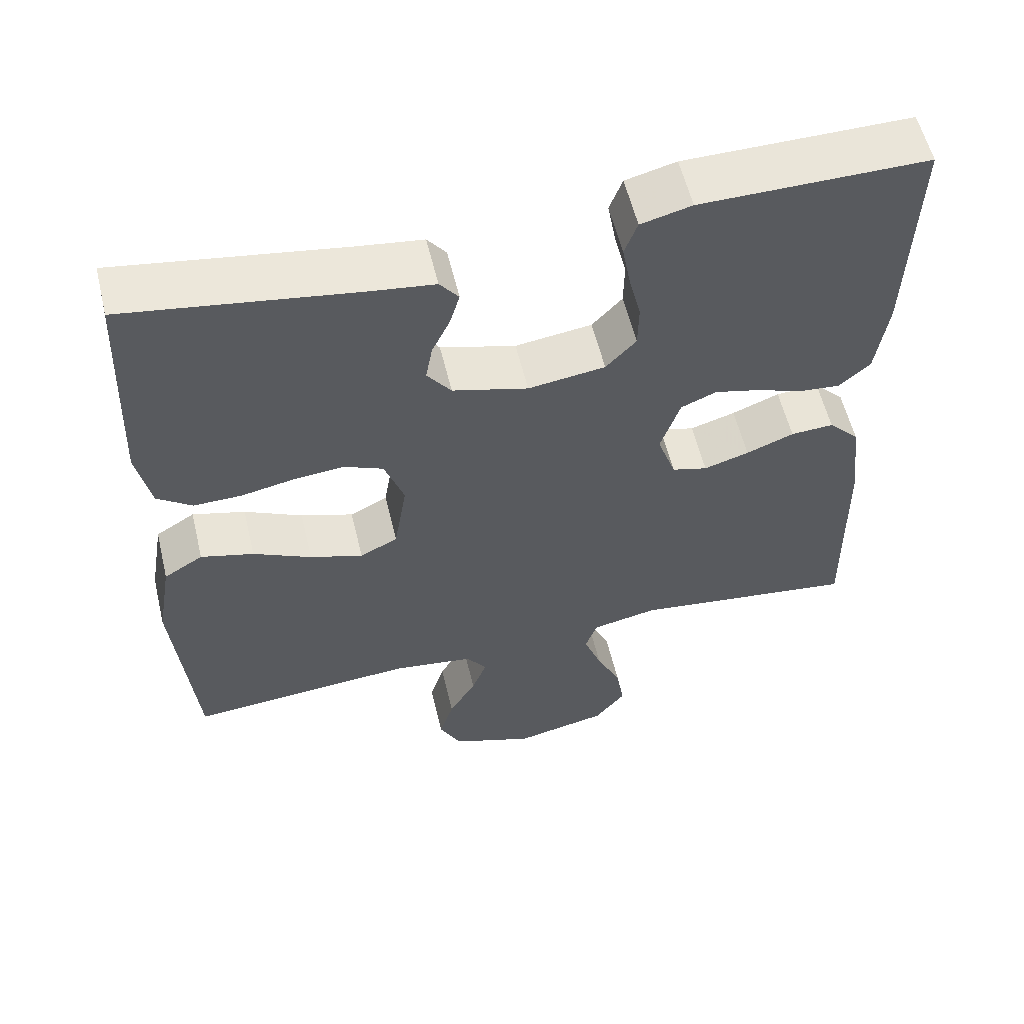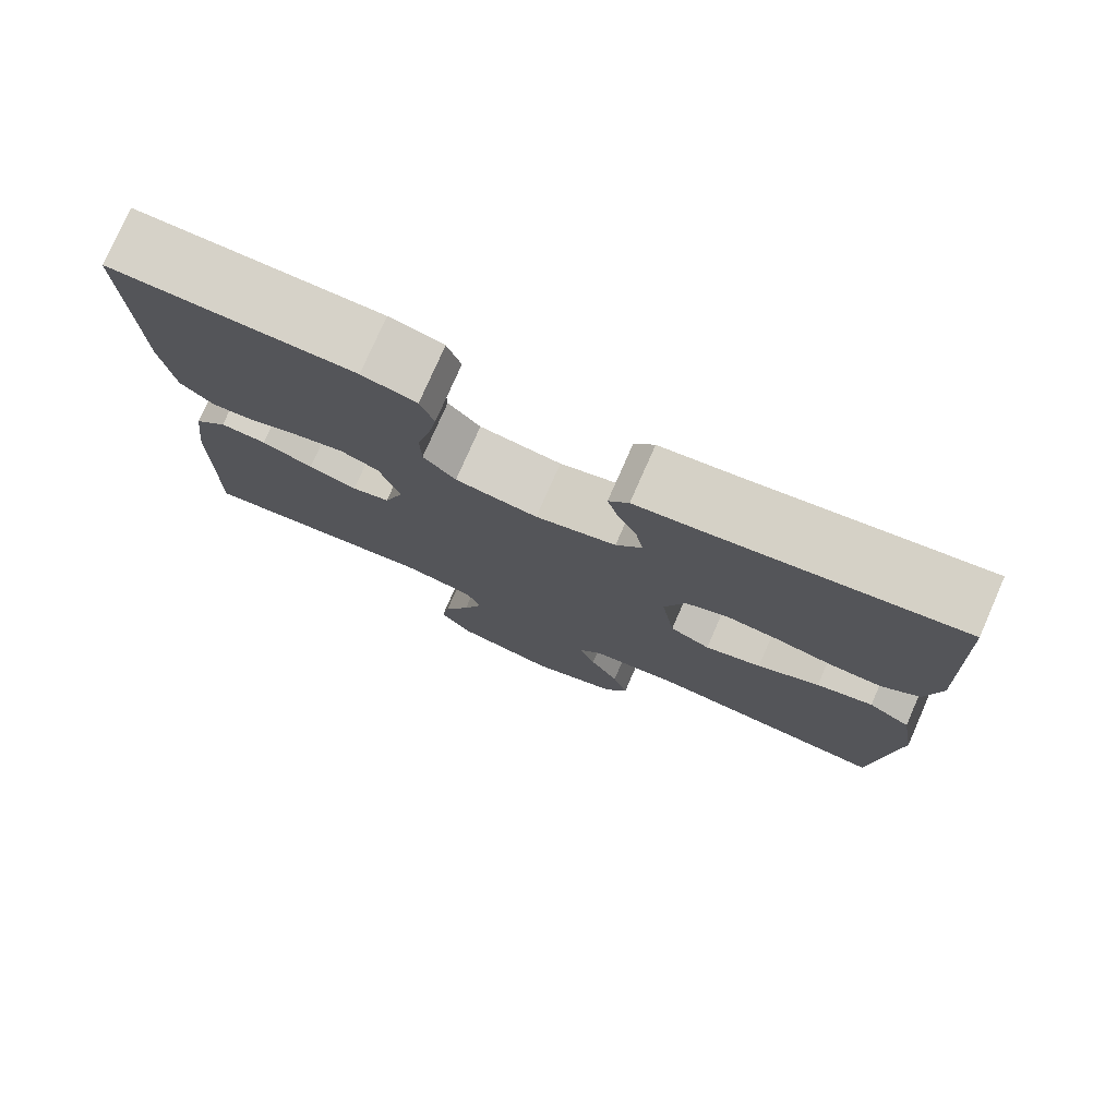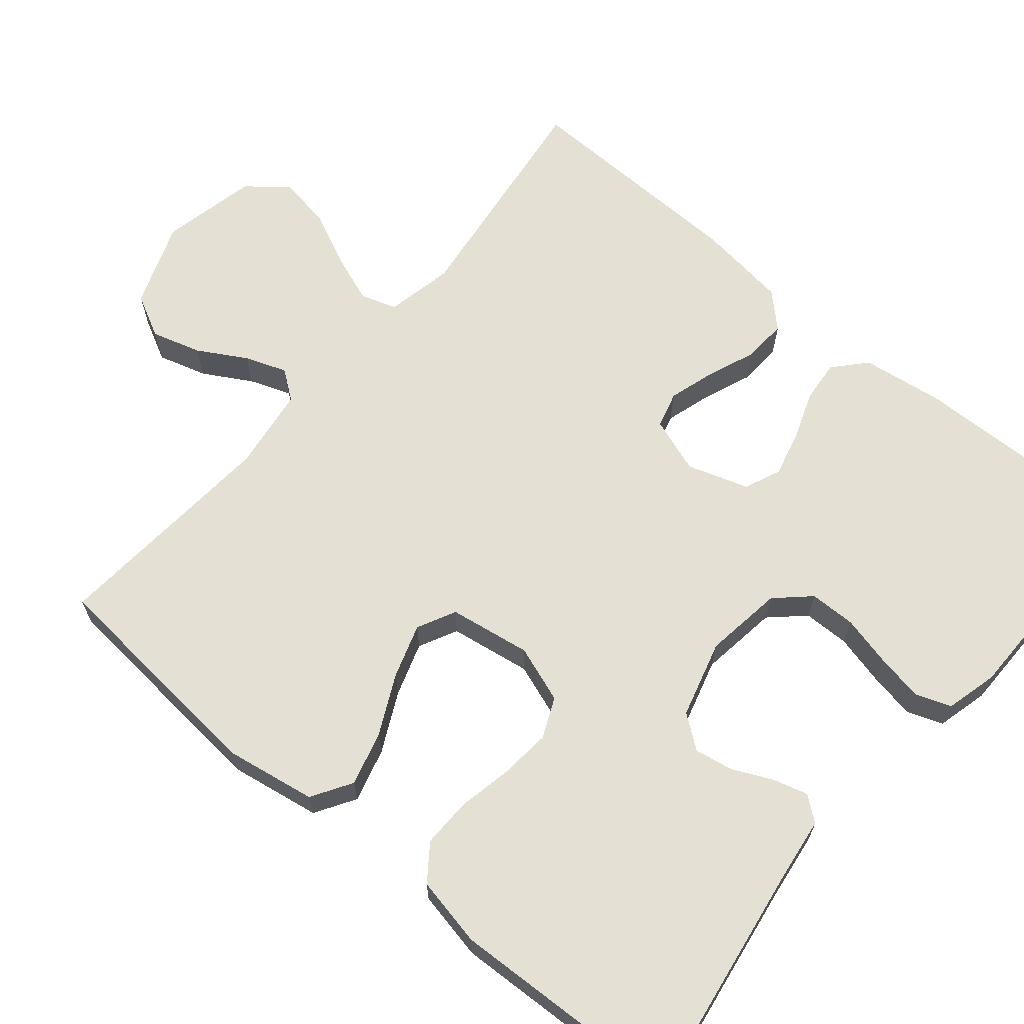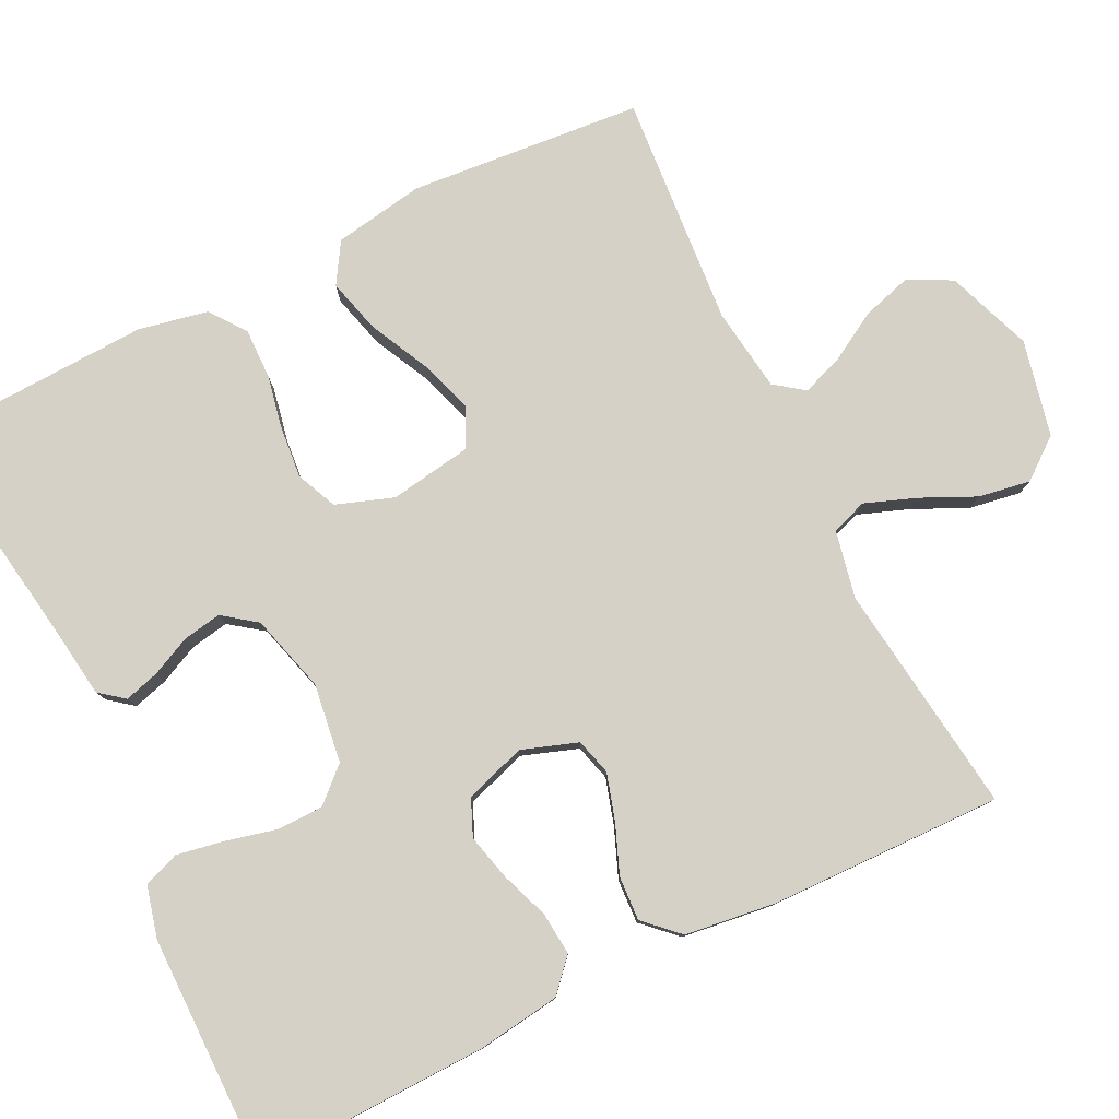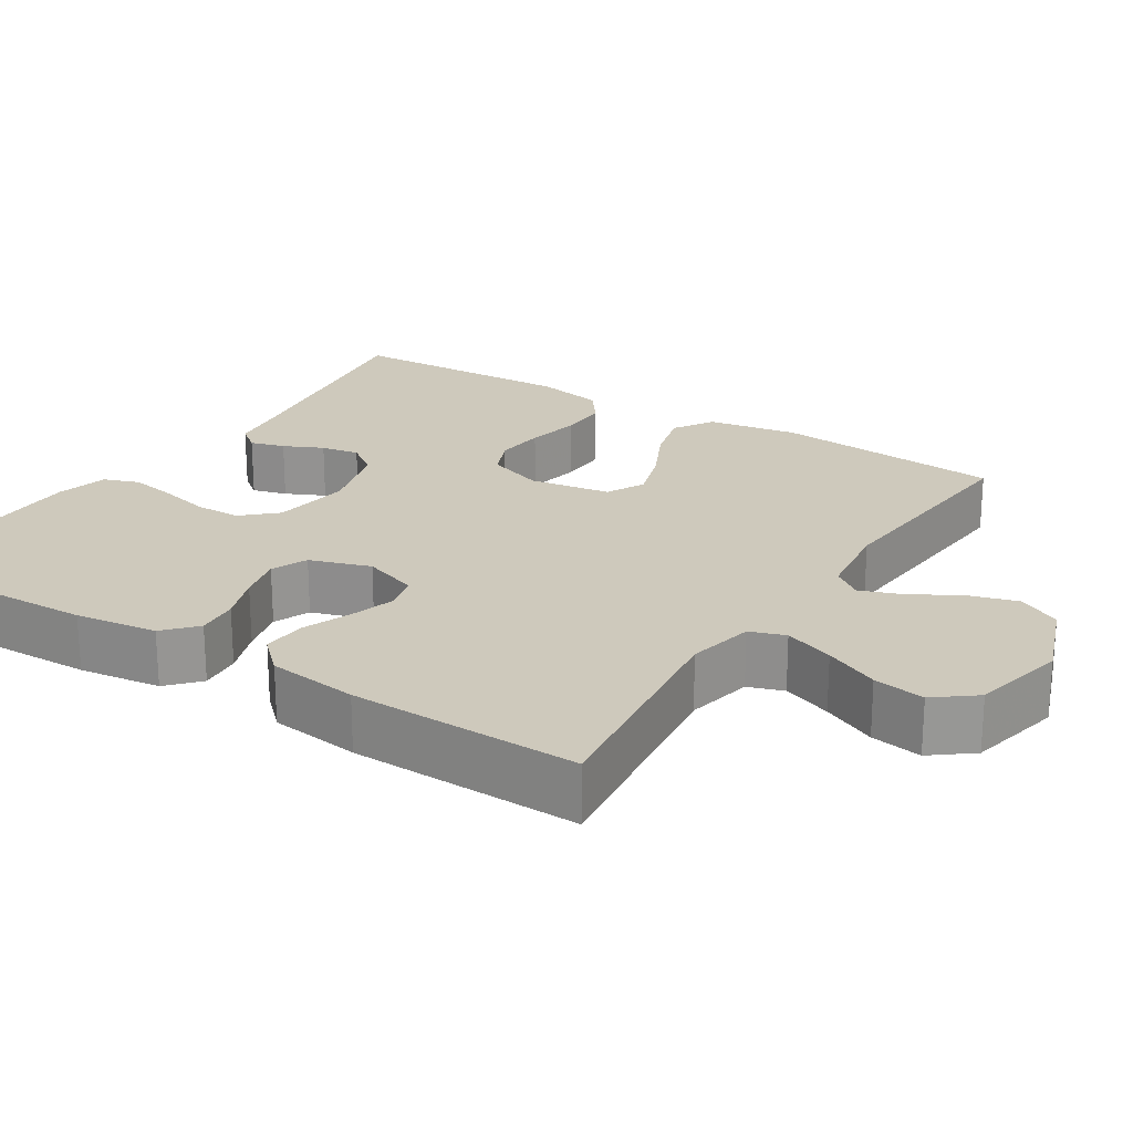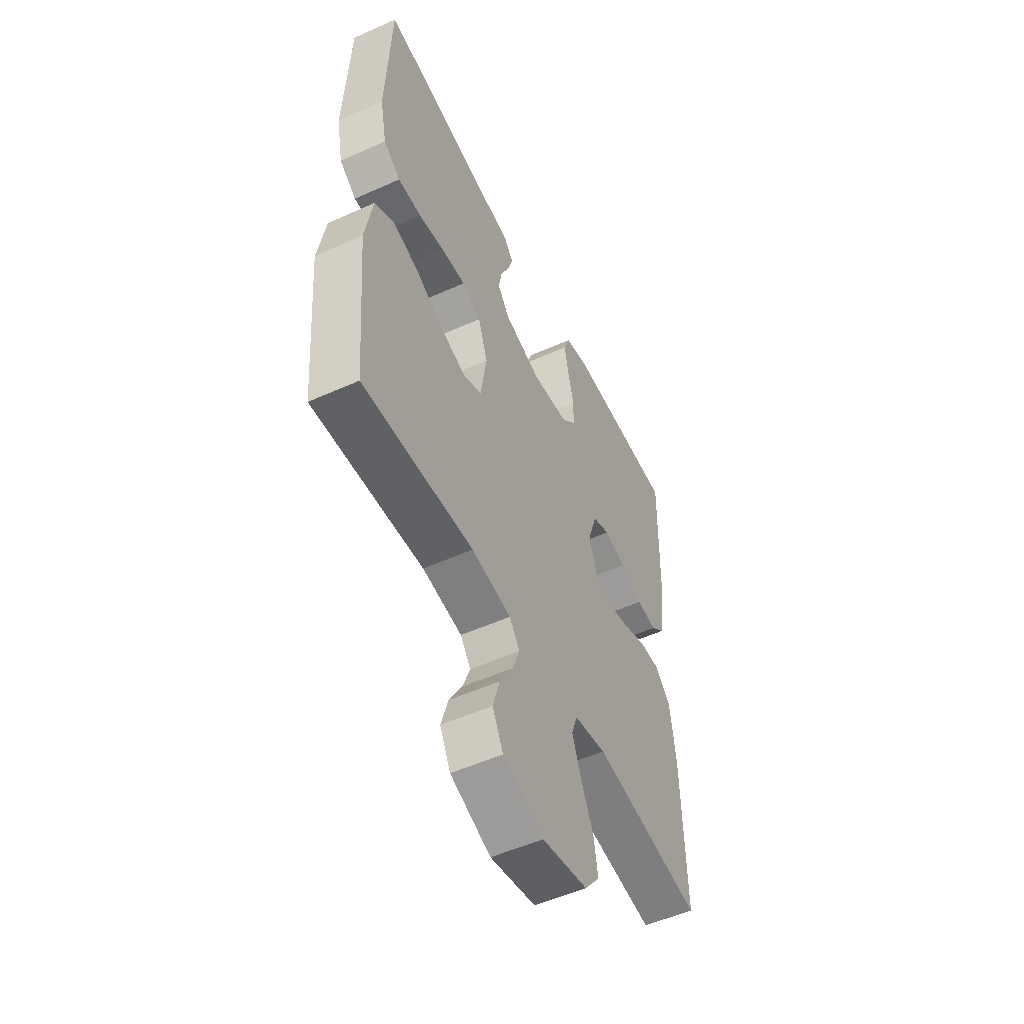
<metadata>
{"format":"obj","ext":"obj","renderer":"f3d","projection":"perspective","resolution":1024,"background":"white","views":[{"elev":57.6,"azim":-13.5,"up":"+Z"},{"elev":77.5,"azim":-156.3,"up":"+Z"},{"elev":65.5,"azim":-49.9,"up":"+Y"},{"elev":79.4,"azim":63.8,"up":"+Y"},{"elev":22.3,"azim":122.6,"up":"+Y"},{"elev":-53.1,"azim":-64.3,"up":"+Z"}]}
</metadata>
<code>
v -0.5 0.07 -0.5
v -0.526 0.07 -0.2
v -0.506 0.07 -0.083
v -0.454 0.07 -0.051
v -0.384 0.07 -0.07
v -0.307 0.07 -0.108
v -0.237 0.07 -0.131
v -0.187 0.07 -0.106
v -0.17 0.07 0
v -0.196 0.07 0.074
v -0.248 0.07 0.097
v -0.314 0.07 0.091
v -0.385 0.07 0.077
v -0.449 0.07 0.076
v -0.495 0.07 0.11
v -0.513 0.07 0.2
v -0.5 0.07 0.5
v -0.2 0.07 0.453
v -0.111 0.07 0.441
v -0.086 0.07 0.409
v -0.099 0.07 0.364
v -0.123 0.07 0.313
v -0.132 0.07 0.263
v -0.1 0.07 0.22
v 0 0.07 0.192
v 0.102 0.07 0.206
v 0.142 0.07 0.249
v 0.143 0.07 0.309
v 0.127 0.07 0.375
v 0.116 0.07 0.436
v 0.133 0.07 0.482
v 0.2 0.07 0.499
v 0.5 0.07 0.5
v 0.492 0.07 0.2
v 0.477 0.07 0.093
v 0.436 0.07 0.056
v 0.381 0.07 0.061
v 0.319 0.07 0.084
v 0.259 0.07 0.099
v 0.212 0.07 0.079
v 0.186 0.07 0
v 0.211 0.07 -0.072
v 0.258 0.07 -0.085
v 0.318 0.07 -0.067
v 0.381 0.07 -0.042
v 0.438 0.07 -0.039
v 0.479 0.07 -0.082
v 0.494 0.07 -0.2
v 0.5 0.07 -0.5
v 0.2 0.07 -0.461
v 0.113 0.07 -0.479
v 0.097 0.07 -0.525
v 0.121 0.07 -0.59
v 0.154 0.07 -0.661
v 0.165 0.07 -0.728
v 0.124 0.07 -0.78
v 0 0.07 -0.807
v -0.11 0.07 -0.766
v -0.139 0.07 -0.71
v -0.12 0.07 -0.646
v -0.084 0.07 -0.584
v -0.064 0.07 -0.53
v -0.092 0.07 -0.492
v -0.2 0.07 -0.477
v -0.5 0 -0.5
v -0.526 0 -0.2
v -0.506 0 -0.083
v -0.454 0 -0.051
v -0.384 0 -0.07
v -0.307 0 -0.108
v -0.237 0 -0.131
v -0.187 0 -0.106
v -0.17 0 0
v -0.196 0 0.074
v -0.248 0 0.097
v -0.314 0 0.091
v -0.385 0 0.077
v -0.449 0 0.076
v -0.495 0 0.11
v -0.513 0 0.2
v -0.5 0 0.5
v -0.2 0 0.453
v -0.111 0 0.441
v -0.086 0 0.409
v -0.099 0 0.364
v -0.123 0 0.313
v -0.132 0 0.263
v -0.1 0 0.22
v 0 0 0.192
v 0.102 0 0.206
v 0.142 0 0.249
v 0.143 0 0.309
v 0.127 0 0.375
v 0.116 0 0.436
v 0.133 0 0.482
v 0.2 0 0.499
v 0.5 0 0.5
v 0.492 0 0.2
v 0.477 0 0.093
v 0.436 0 0.056
v 0.381 0 0.061
v 0.319 0 0.084
v 0.259 0 0.099
v 0.212 0 0.079
v 0.186 0 0
v 0.211 0 -0.072
v 0.258 0 -0.085
v 0.318 0 -0.067
v 0.381 0 -0.042
v 0.438 0 -0.039
v 0.479 0 -0.082
v 0.494 0 -0.2
v 0.5 0 -0.5
v 0.2 0 -0.461
v 0.113 0 -0.479
v 0.097 0 -0.525
v 0.121 0 -0.59
v 0.154 0 -0.661
v 0.165 0 -0.728
v 0.124 0 -0.78
v 0 0 -0.807
v -0.11 0 -0.766
v -0.139 0 -0.71
v -0.12 0 -0.646
v -0.084 0 -0.584
v -0.064 0 -0.53
v -0.092 0 -0.492
v -0.2 0 -0.477
f 58 59 60 61
f 58 61 62
f 57 58 62
f 56 57 62
f 53 54 55 56
f 52 53 56 62
f 51 52 62 63
f 47 48 49 50
f 44 45 46 47
f 43 44 47 50
f 42 43 50 51
f 35 36 37 38
f 35 38 39
f 34 35 39
f 33 34 39 40
f 31 32 33 40
f 28 29 30 31
f 19 20 21 22
f 18 19 22 23
f 17 18 23
f 16 17 23 24
f 12 13 14 15
f 11 12 15 16
f 3 4 5 6
f 3 6 7
f 64 1 2 3
f 64 3 7
f 63 64 7 8
f 41 42 51 63
f 41 63 8 9
f 28 31 40 41
f 27 28 41
f 26 27 41
f 25 26 41 9
f 11 16 24 25
f 10 11 25
f 9 10 25
f 125 124 123 122
f 126 125 122
f 126 122 121
f 126 121 120
f 120 119 118 117
f 126 120 117 116
f 127 126 116 115
f 114 113 112 111
f 111 110 109 108
f 114 111 108 107
f 115 114 107 106
f 102 101 100 99
f 103 102 99
f 103 99 98
f 104 103 98 97
f 104 97 96 95
f 95 94 93 92
f 86 85 84 83
f 87 86 83 82
f 87 82 81
f 88 87 81 80
f 79 78 77 76
f 80 79 76 75
f 70 69 68 67
f 71 70 67
f 67 66 65 128
f 71 67 128
f 72 71 128 127
f 127 115 106 105
f 73 72 127 105
f 105 104 95 92
f 105 92 91
f 105 91 90
f 73 105 90 89
f 89 88 80 75
f 89 75 74
f 89 74 73
f 1 65 66 2
f 2 66 67 3
f 3 67 68 4
f 4 68 69 5
f 5 69 70 6
f 6 70 71 7
f 7 71 72 8
f 8 72 73 9
f 9 73 74 10
f 10 74 75 11
f 11 75 76 12
f 12 76 77 13
f 13 77 78 14
f 14 78 79 15
f 15 79 80 16
f 16 80 81 17
f 17 81 82 18
f 18 82 83 19
f 19 83 84 20
f 20 84 85 21
f 21 85 86 22
f 22 86 87 23
f 23 87 88 24
f 24 88 89 25
f 25 89 90 26
f 26 90 91 27
f 27 91 92 28
f 28 92 93 29
f 29 93 94 30
f 30 94 95 31
f 31 95 96 32
f 32 96 97 33
f 33 97 98 34
f 34 98 99 35
f 35 99 100 36
f 36 100 101 37
f 37 101 102 38
f 38 102 103 39
f 39 103 104 40
f 40 104 105 41
f 41 105 106 42
f 42 106 107 43
f 43 107 108 44
f 44 108 109 45
f 45 109 110 46
f 46 110 111 47
f 47 111 112 48
f 48 112 113 49
f 49 113 114 50
f 50 114 115 51
f 51 115 116 52
f 52 116 117 53
f 53 117 118 54
f 54 118 119 55
f 55 119 120 56
f 56 120 121 57
f 57 121 122 58
f 58 122 123 59
f 59 123 124 60
f 60 124 125 61
f 61 125 126 62
f 62 126 127 63
f 63 127 128 64
f 64 128 65 1

</code>
